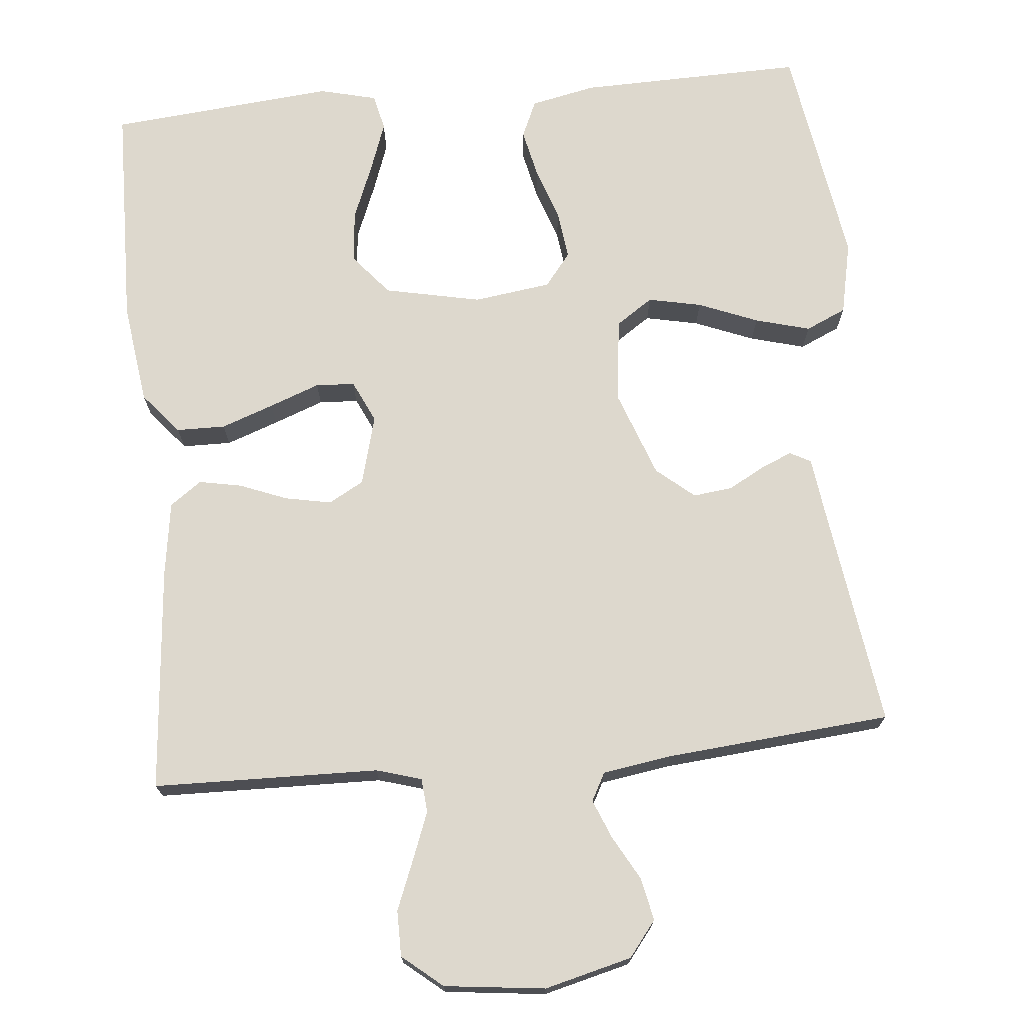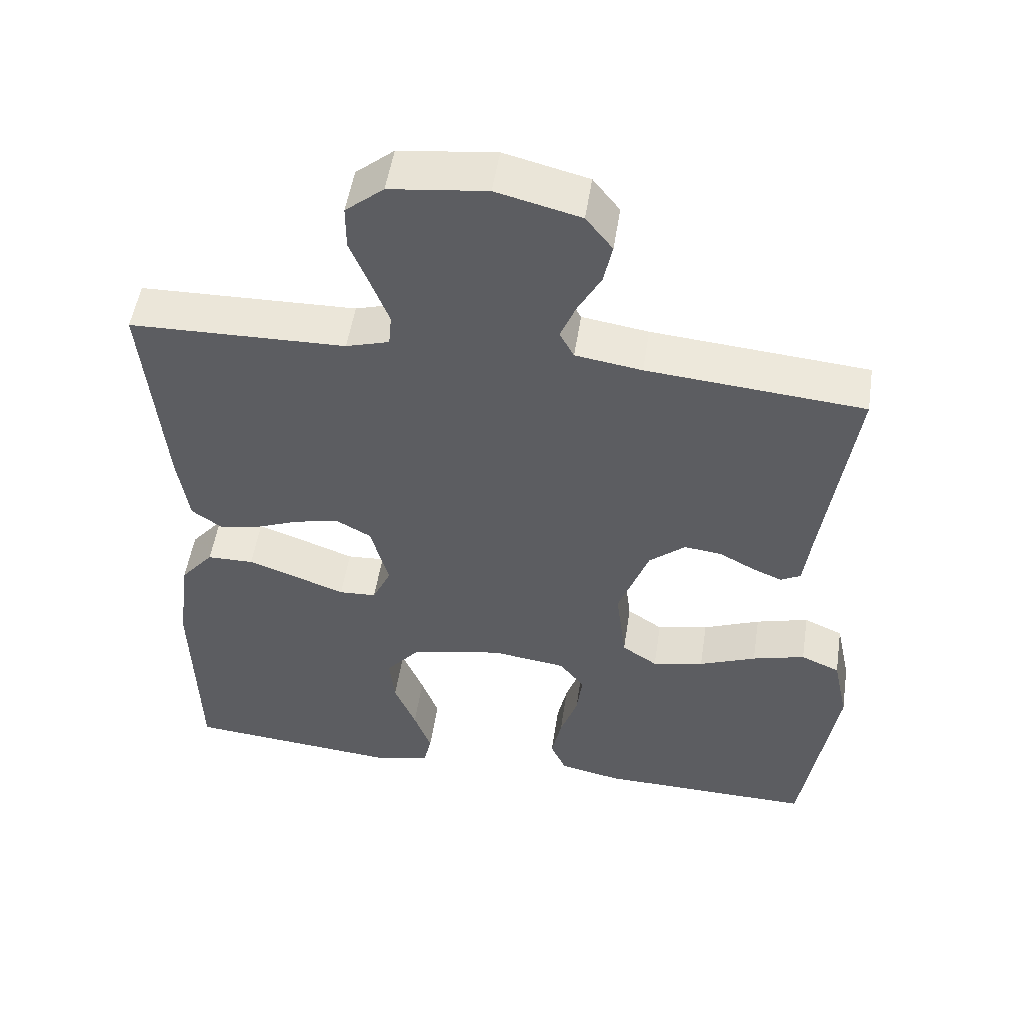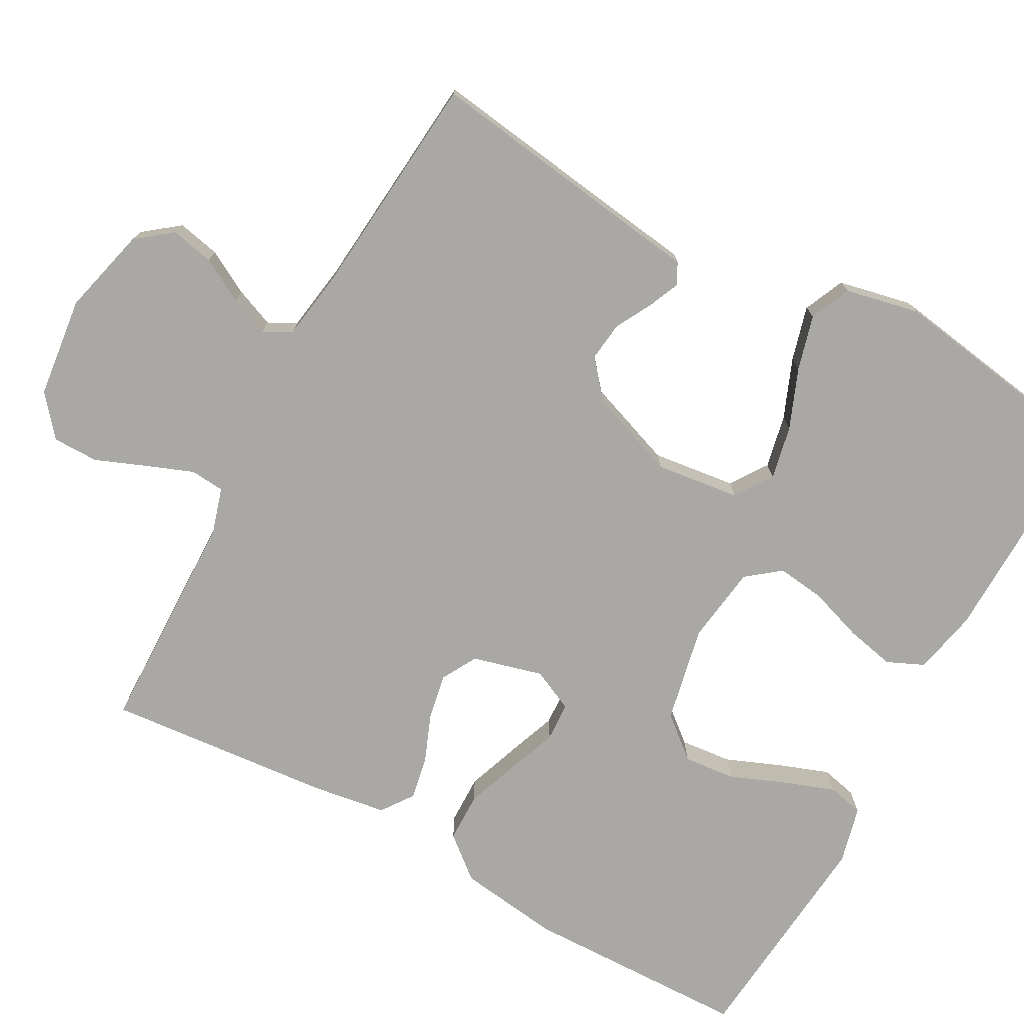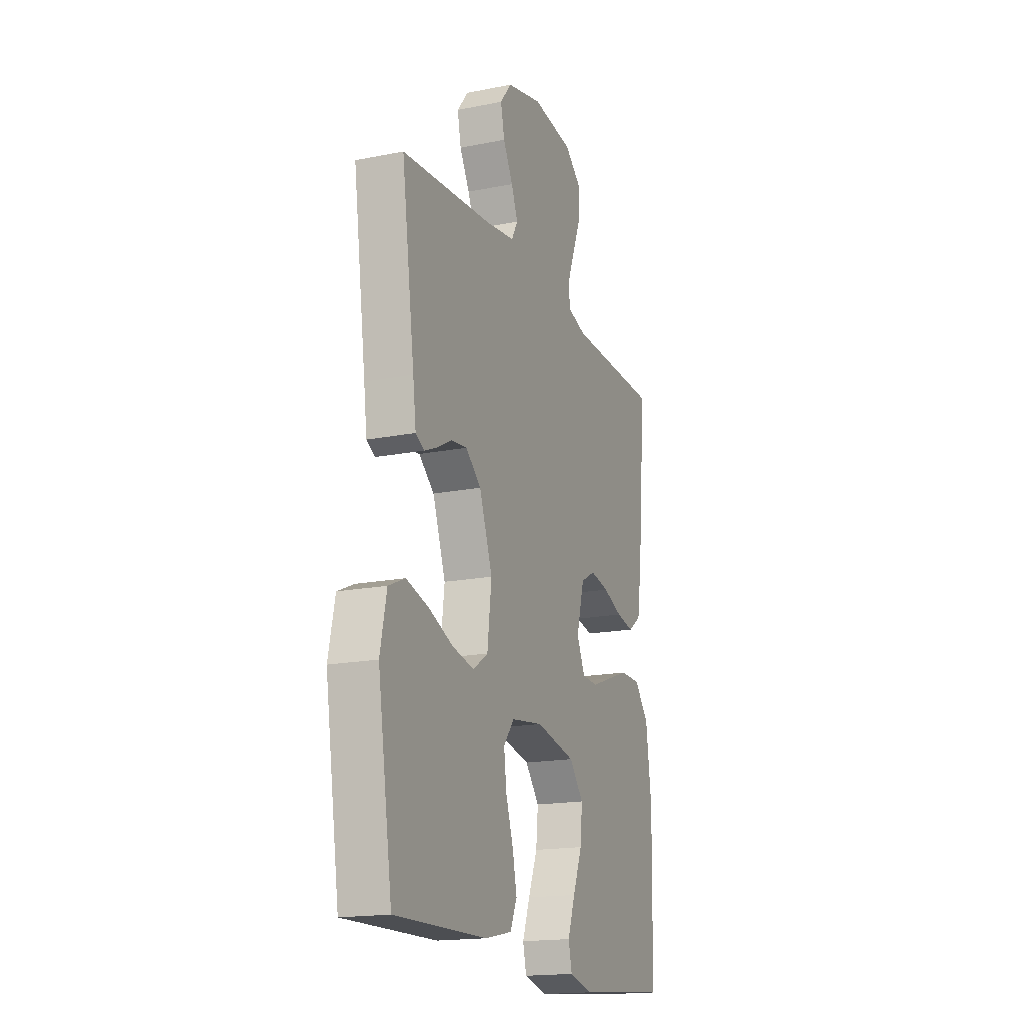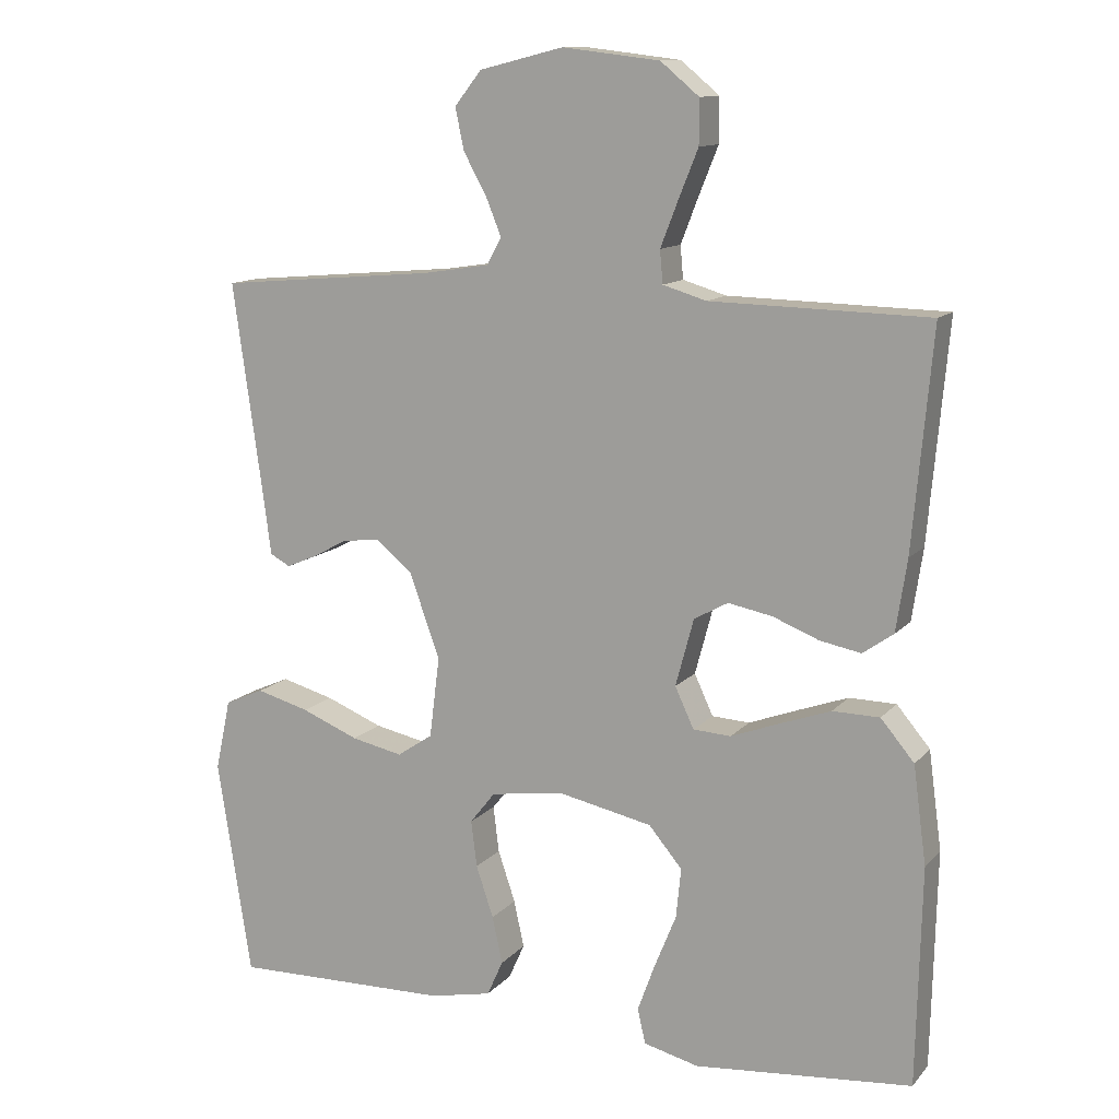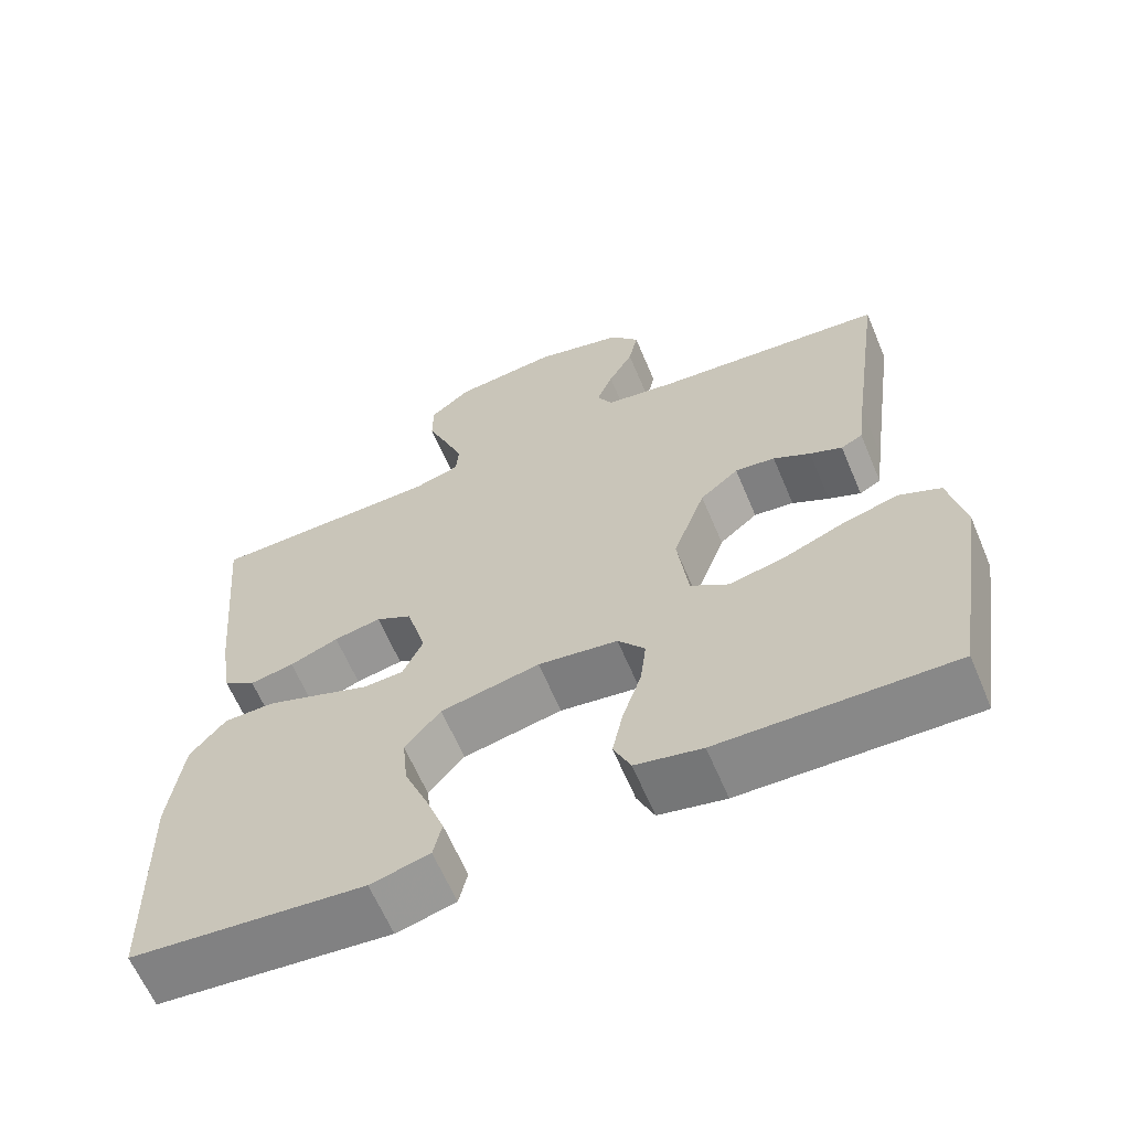
<metadata>
{"format":"obj","ext":"obj","renderer":"f3d","projection":"perspective","resolution":1024,"background":"white","views":[{"elev":72.3,"azim":-5.5,"up":"+Y"},{"elev":51.7,"azim":8.7,"up":"+Z"},{"elev":-75.1,"azim":61.2,"up":"+Y"},{"elev":-17.6,"azim":111.5,"up":"+Z"},{"elev":12.2,"azim":-155.5,"up":"+Z"},{"elev":-63.2,"azim":22.9,"up":"+Z"}]}
</metadata>
<code>
v 0.5 0.07 0.5
v 0.458 0.07 0.2
v 0.448 0.07 0.123
v 0.42 0.07 0.108
v 0.378 0.07 0.126
v 0.33 0.07 0.152
v 0.278 0.07 0.158
v 0.228 0.07 0.116
v 0.186 0.07 0
v 0.2 0.07 -0.112
v 0.249 0.07 -0.145
v 0.32 0.07 -0.13
v 0.399 0.07 -0.098
v 0.472 0.07 -0.078
v 0.526 0.07 -0.102
v 0.547 0.07 -0.2
v 0.5 0.07 -0.5
v 0.2 0.07 -0.494
v 0.114 0.07 -0.476
v 0.092 0.07 -0.427
v 0.106 0.07 -0.362
v 0.13 0.07 -0.291
v 0.138 0.07 -0.227
v 0.103 0.07 -0.183
v 0 0.07 -0.169
v -0.128 0.07 -0.196
v -0.174 0.07 -0.251
v -0.167 0.07 -0.32
v -0.137 0.07 -0.394
v -0.113 0.07 -0.46
v -0.124 0.07 -0.508
v -0.2 0.07 -0.527
v -0.5 0.07 -0.5
v -0.507 0.07 -0.2
v -0.489 0.07 -0.065
v -0.443 0.07 -0.01
v -0.378 0.07 -0.009
v -0.308 0.07 -0.034
v -0.241 0.07 -0.059
v -0.189 0.07 -0.056
v -0.163 0.07 0
v -0.188 0.07 0.093
v -0.235 0.07 0.119
v -0.296 0.07 0.107
v -0.359 0.07 0.082
v -0.416 0.07 0.071
v -0.458 0.07 0.101
v -0.473 0.07 0.2
v -0.5 0.07 0.5
v -0.2 0.07 0.507
v -0.14 0.07 0.525
v -0.136 0.07 0.57
v -0.16 0.07 0.632
v -0.187 0.07 0.699
v -0.187 0.07 0.76
v -0.134 0.07 0.804
v 0 0.07 0.82
v 0.116 0.07 0.791
v 0.153 0.07 0.744
v 0.141 0.07 0.687
v 0.109 0.07 0.629
v 0.088 0.07 0.577
v 0.108 0.07 0.54
v 0.2 0.07 0.526
v 0.5 0 0.5
v 0.458 0 0.2
v 0.448 0 0.123
v 0.42 0 0.108
v 0.378 0 0.126
v 0.33 0 0.152
v 0.278 0 0.158
v 0.228 0 0.116
v 0.186 0 0
v 0.2 0 -0.112
v 0.249 0 -0.145
v 0.32 0 -0.13
v 0.399 0 -0.098
v 0.472 0 -0.078
v 0.526 0 -0.102
v 0.547 0 -0.2
v 0.5 0 -0.5
v 0.2 0 -0.494
v 0.114 0 -0.476
v 0.092 0 -0.427
v 0.106 0 -0.362
v 0.13 0 -0.291
v 0.138 0 -0.227
v 0.103 0 -0.183
v 0 0 -0.169
v -0.128 0 -0.196
v -0.174 0 -0.251
v -0.167 0 -0.32
v -0.137 0 -0.394
v -0.113 0 -0.46
v -0.124 0 -0.508
v -0.2 0 -0.527
v -0.5 0 -0.5
v -0.507 0 -0.2
v -0.489 0 -0.065
v -0.443 0 -0.01
v -0.378 0 -0.009
v -0.308 0 -0.034
v -0.241 0 -0.059
v -0.189 0 -0.056
v -0.163 0 0
v -0.188 0 0.093
v -0.235 0 0.119
v -0.296 0 0.107
v -0.359 0 0.082
v -0.416 0 0.071
v -0.458 0 0.101
v -0.473 0 0.2
v -0.5 0 0.5
v -0.2 0 0.507
v -0.14 0 0.525
v -0.136 0 0.57
v -0.16 0 0.632
v -0.187 0 0.699
v -0.187 0 0.76
v -0.134 0 0.804
v 0 0 0.82
v 0.116 0 0.791
v 0.153 0 0.744
v 0.141 0 0.687
v 0.109 0 0.629
v 0.088 0 0.577
v 0.108 0 0.54
v 0.2 0 0.526
f 58 59 60 61
f 58 61 62
f 57 58 62
f 56 57 62
f 53 54 55 56
f 52 53 56 62
f 51 52 62 63
f 47 48 49 50
f 44 45 46 47
f 43 44 47 50
f 42 43 50 51
f 36 37 38 39
f 34 35 36 39
f 34 39 40
f 33 34 40
f 32 33 40
f 28 29 30 31
f 28 31 32
f 27 28 32
f 19 20 21 22
f 19 22 23
f 18 19 23
f 17 18 23
f 16 17 23 24
f 12 13 14 15
f 11 12 15 16
f 3 4 5 6
f 2 3 6
f 64 1 2 6
f 64 6 7
f 63 64 7 8
f 41 42 51 63
f 41 63 8 9
f 27 32 40 41
f 26 27 41
f 25 26 41 9
f 11 16 24 25
f 10 11 25
f 9 10 25
f 125 124 123 122
f 126 125 122
f 126 122 121
f 126 121 120
f 120 119 118 117
f 126 120 117 116
f 127 126 116 115
f 114 113 112 111
f 111 110 109 108
f 114 111 108 107
f 115 114 107 106
f 103 102 101 100
f 103 100 99 98
f 104 103 98
f 104 98 97
f 104 97 96
f 95 94 93 92
f 96 95 92
f 96 92 91
f 86 85 84 83
f 87 86 83
f 87 83 82
f 87 82 81
f 88 87 81 80
f 79 78 77 76
f 80 79 76 75
f 70 69 68 67
f 70 67 66
f 70 66 65 128
f 71 70 128
f 72 71 128 127
f 127 115 106 105
f 73 72 127 105
f 105 104 96 91
f 105 91 90
f 73 105 90 89
f 89 88 80 75
f 89 75 74
f 89 74 73
f 1 65 66 2
f 2 66 67 3
f 3 67 68 4
f 4 68 69 5
f 5 69 70 6
f 6 70 71 7
f 7 71 72 8
f 8 72 73 9
f 9 73 74 10
f 10 74 75 11
f 11 75 76 12
f 12 76 77 13
f 13 77 78 14
f 14 78 79 15
f 15 79 80 16
f 16 80 81 17
f 17 81 82 18
f 18 82 83 19
f 19 83 84 20
f 20 84 85 21
f 21 85 86 22
f 22 86 87 23
f 23 87 88 24
f 24 88 89 25
f 25 89 90 26
f 26 90 91 27
f 27 91 92 28
f 28 92 93 29
f 29 93 94 30
f 30 94 95 31
f 31 95 96 32
f 32 96 97 33
f 33 97 98 34
f 34 98 99 35
f 35 99 100 36
f 36 100 101 37
f 37 101 102 38
f 38 102 103 39
f 39 103 104 40
f 40 104 105 41
f 41 105 106 42
f 42 106 107 43
f 43 107 108 44
f 44 108 109 45
f 45 109 110 46
f 46 110 111 47
f 47 111 112 48
f 48 112 113 49
f 49 113 114 50
f 50 114 115 51
f 51 115 116 52
f 52 116 117 53
f 53 117 118 54
f 54 118 119 55
f 55 119 120 56
f 56 120 121 57
f 57 121 122 58
f 58 122 123 59
f 59 123 124 60
f 60 124 125 61
f 61 125 126 62
f 62 126 127 63
f 63 127 128 64
f 64 128 65 1

</code>
